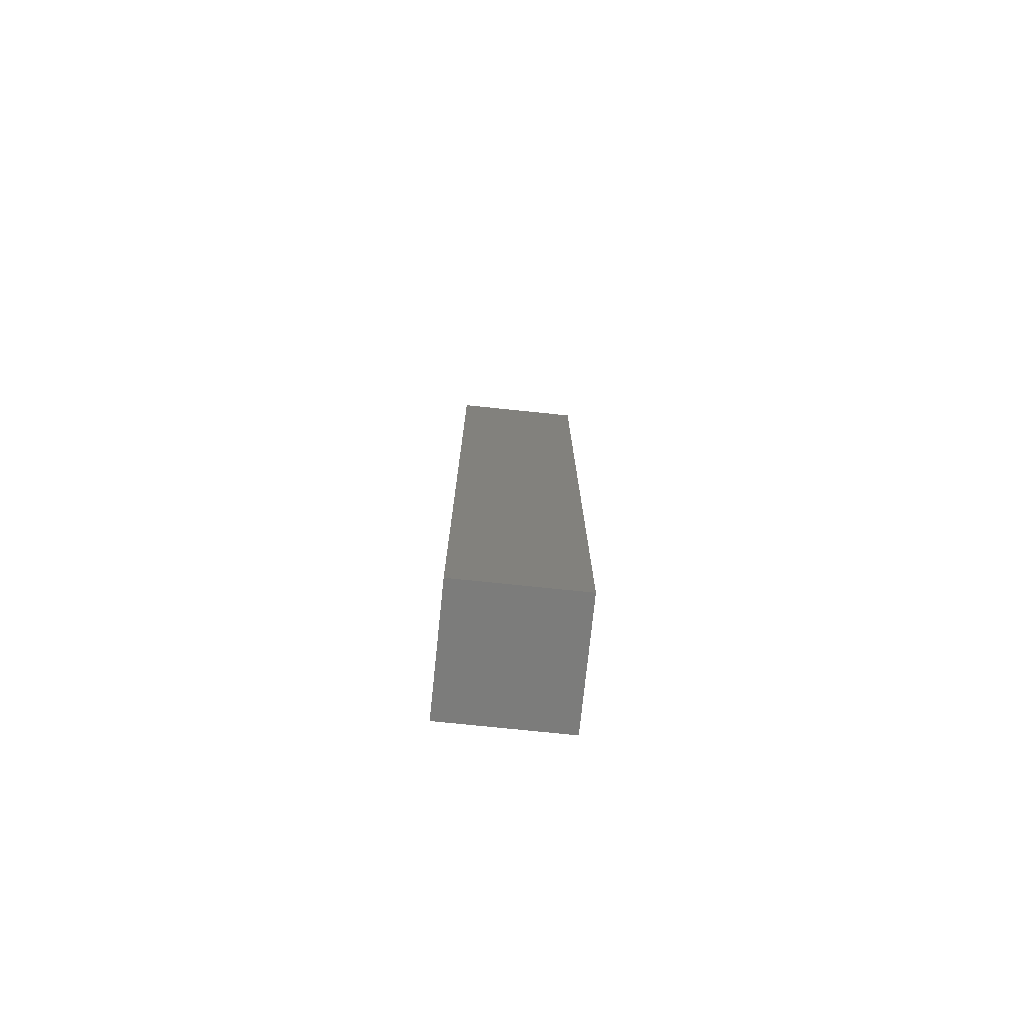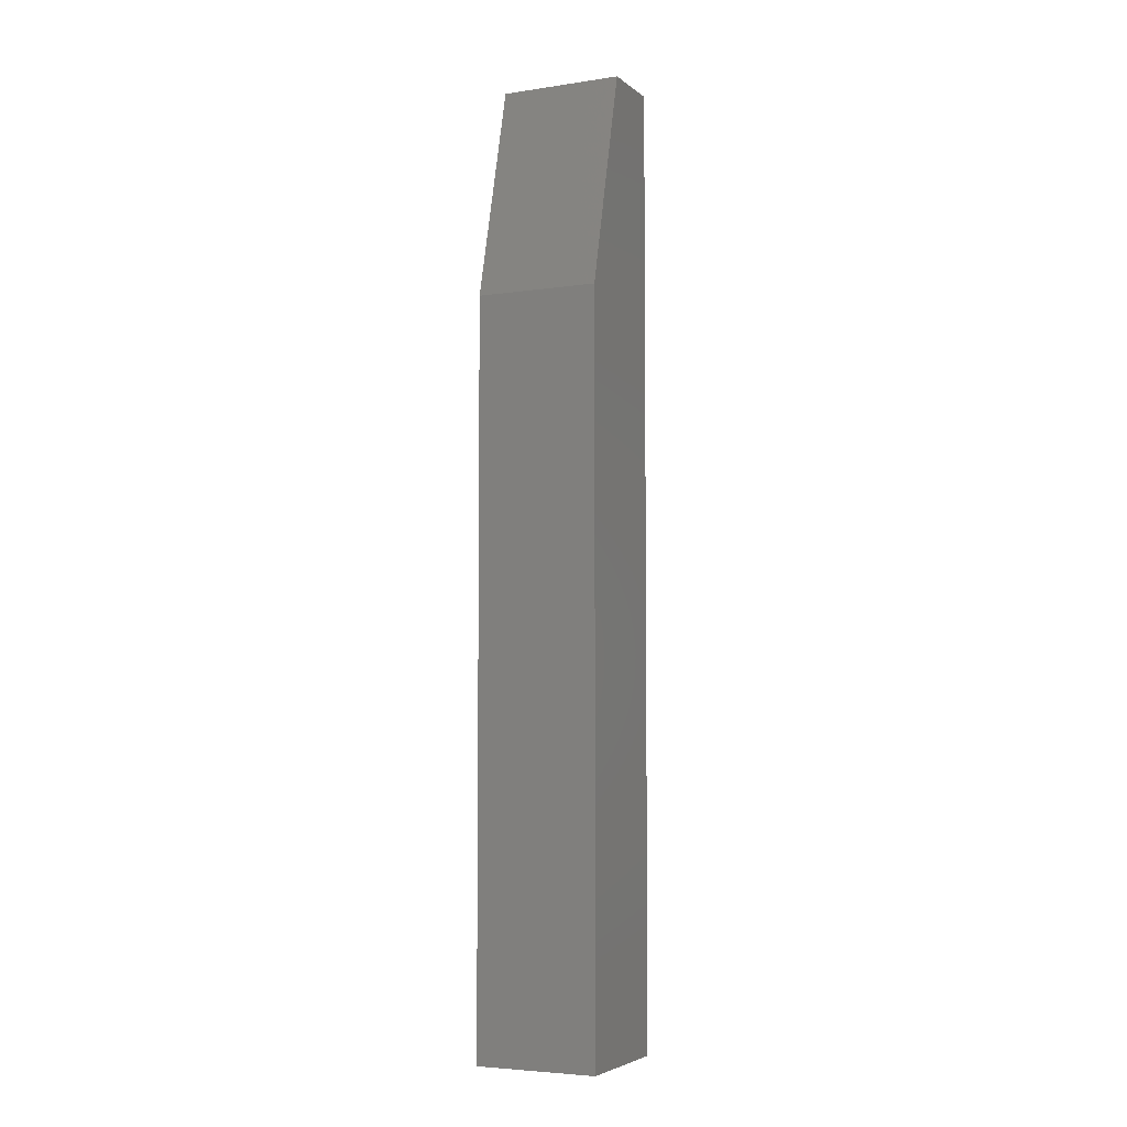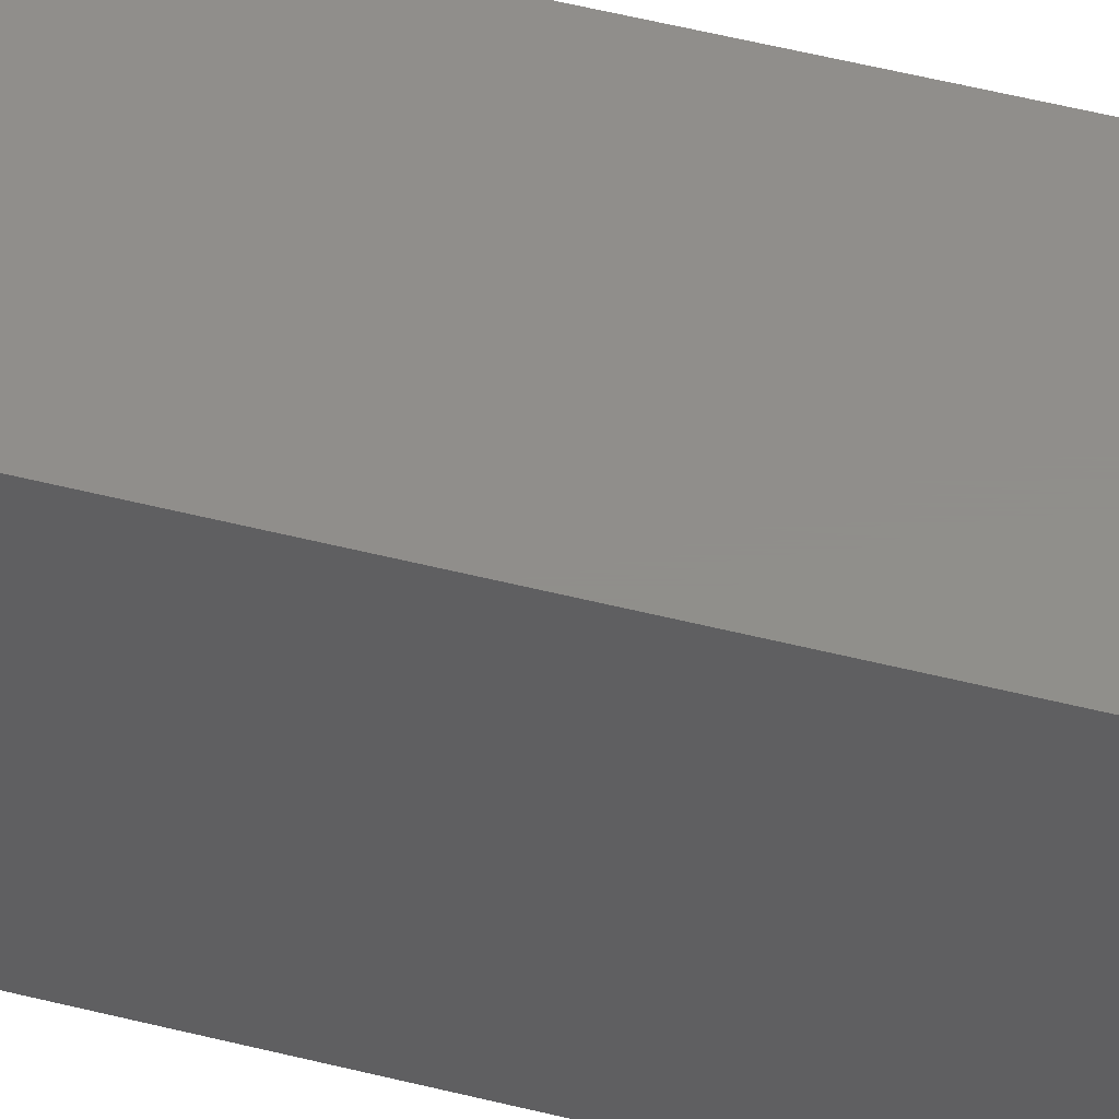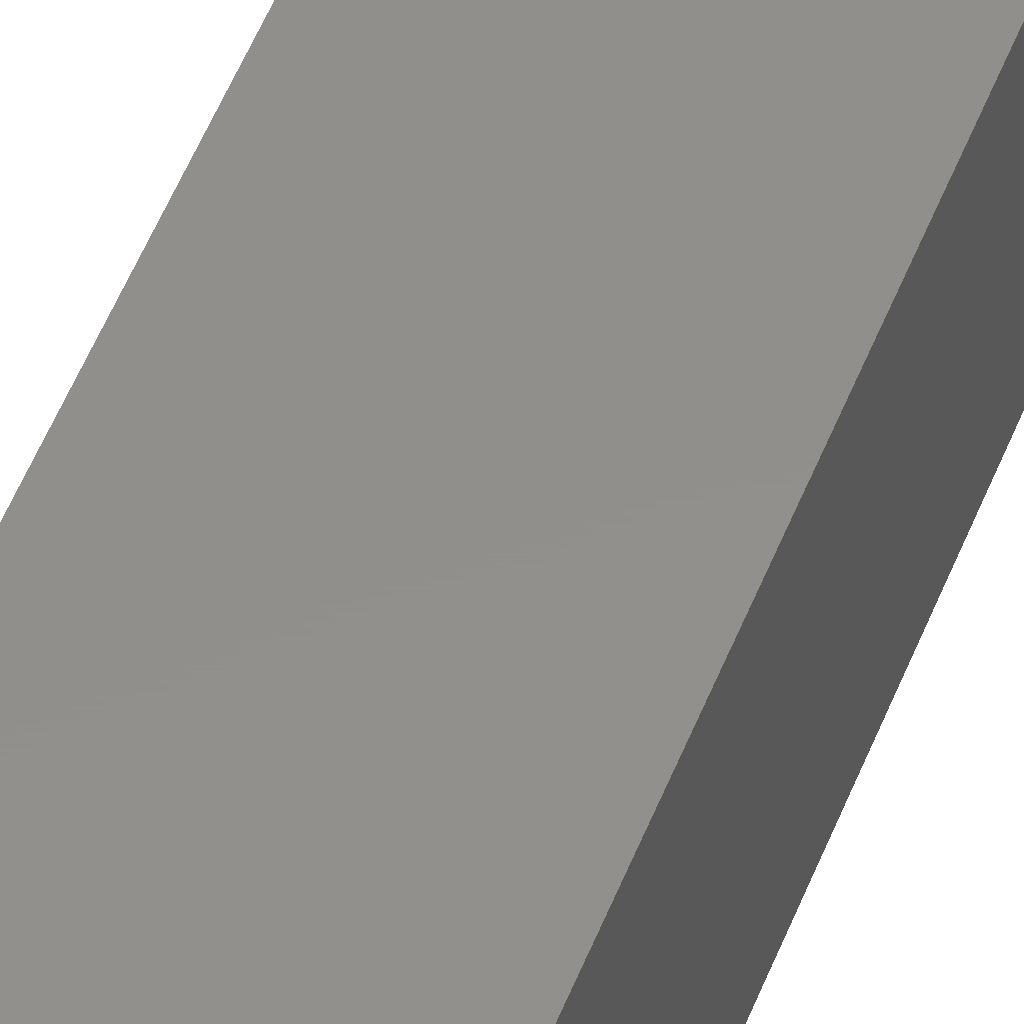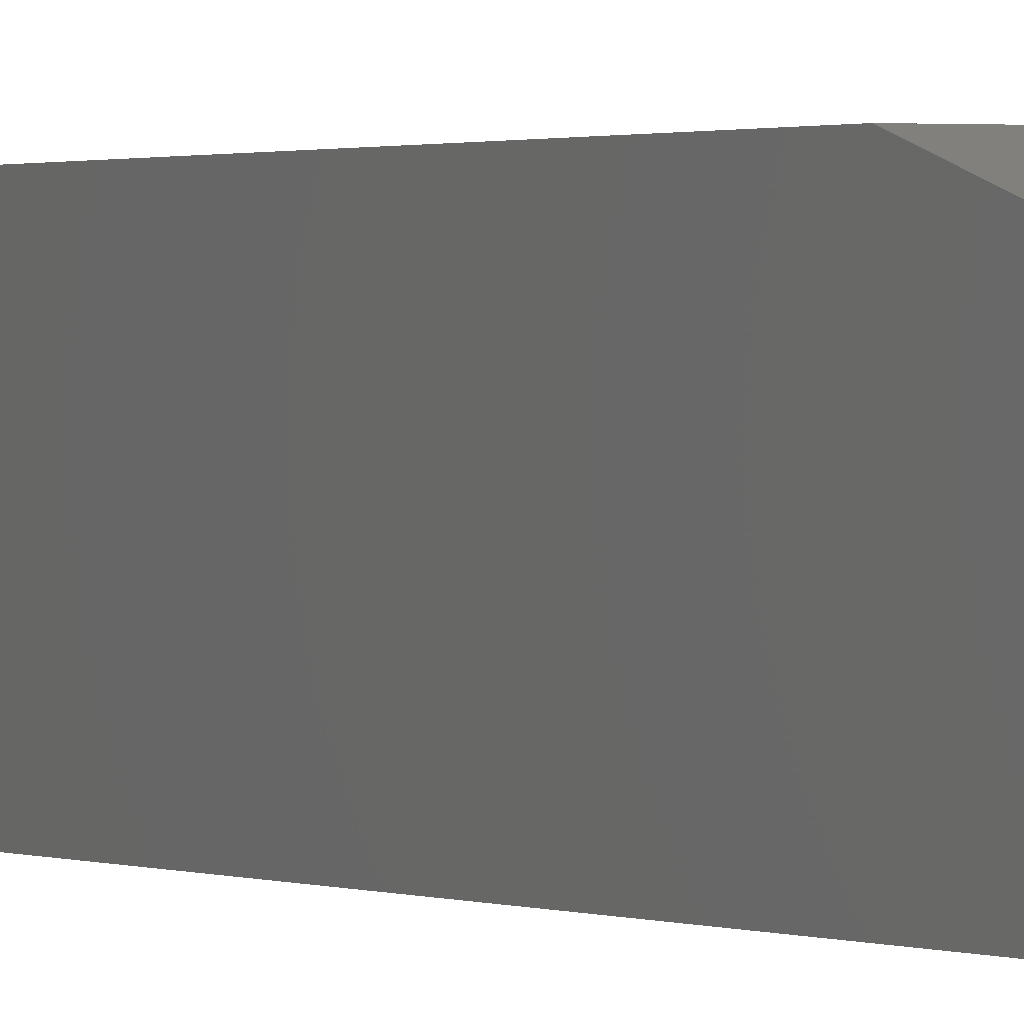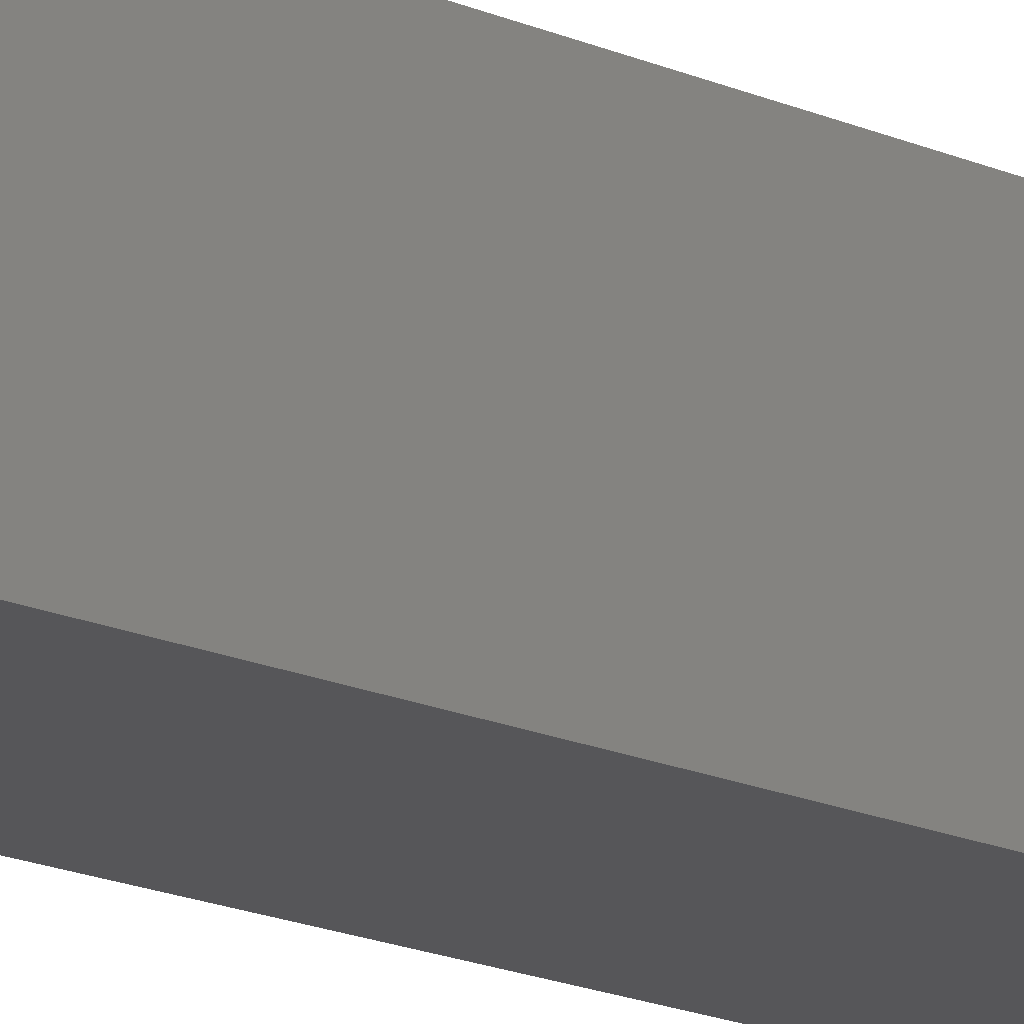
<metadata>
{"format":"stl","ext":"stl","renderer":"f3d","projection":"perspective","resolution":1024,"background":"white","views":[{"elev":-75.7,"azim":174.1,"up":"+Z"},{"elev":-4.9,"azim":-154.7,"up":"+Z"},{"elev":47.2,"azim":106.4,"up":"+Y"},{"elev":51.5,"azim":20.9,"up":"+Y"},{"elev":0.7,"azim":-25.0,"up":"+Y"},{"elev":-16.2,"azim":-133.6,"up":"+Y"}]}
</metadata>
<code>
# stl→obj: 10 verts, 16 faces
v -0.75 -0.7031 0.5469
v -0.6797 -0.7031 0.5469
v -0.75 -0.6641 0.5469
v -0.6797 -0.6641 0.5469
v -0.75 -0.6328 0
v -0.75 -0.7031 0
v -0.75 -0.6328 0.4219
v -0.6797 -0.6328 0
v -0.6797 -0.6328 0.4219
v -0.6797 -0.7031 0
f 1 2 3
f 3 2 4
f 5 6 7
f 7 6 1
f 7 1 3
f 8 5 9
f 9 5 7
f 10 8 2
f 2 8 9
f 2 9 4
f 7 3 9
f 9 3 4
f 6 5 10
f 10 5 8
f 6 10 1
f 1 10 2

</code>
